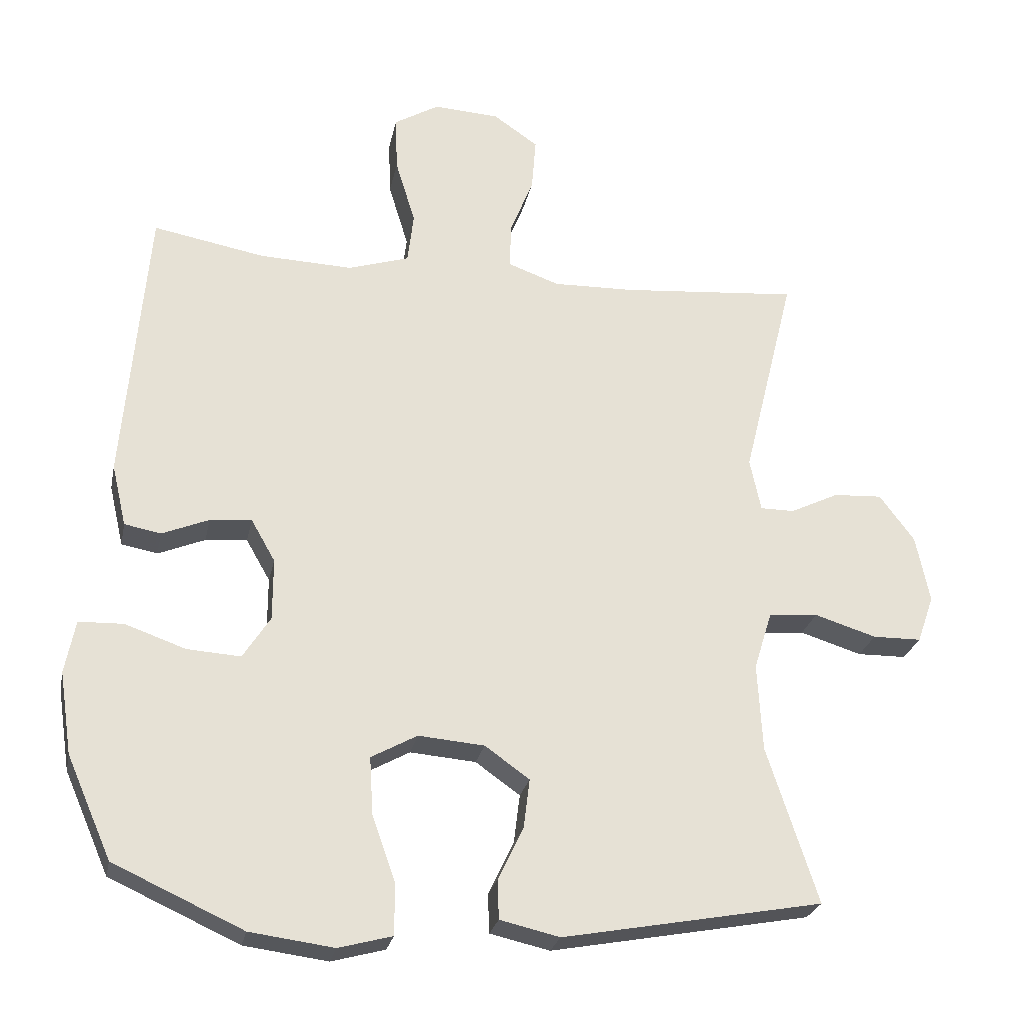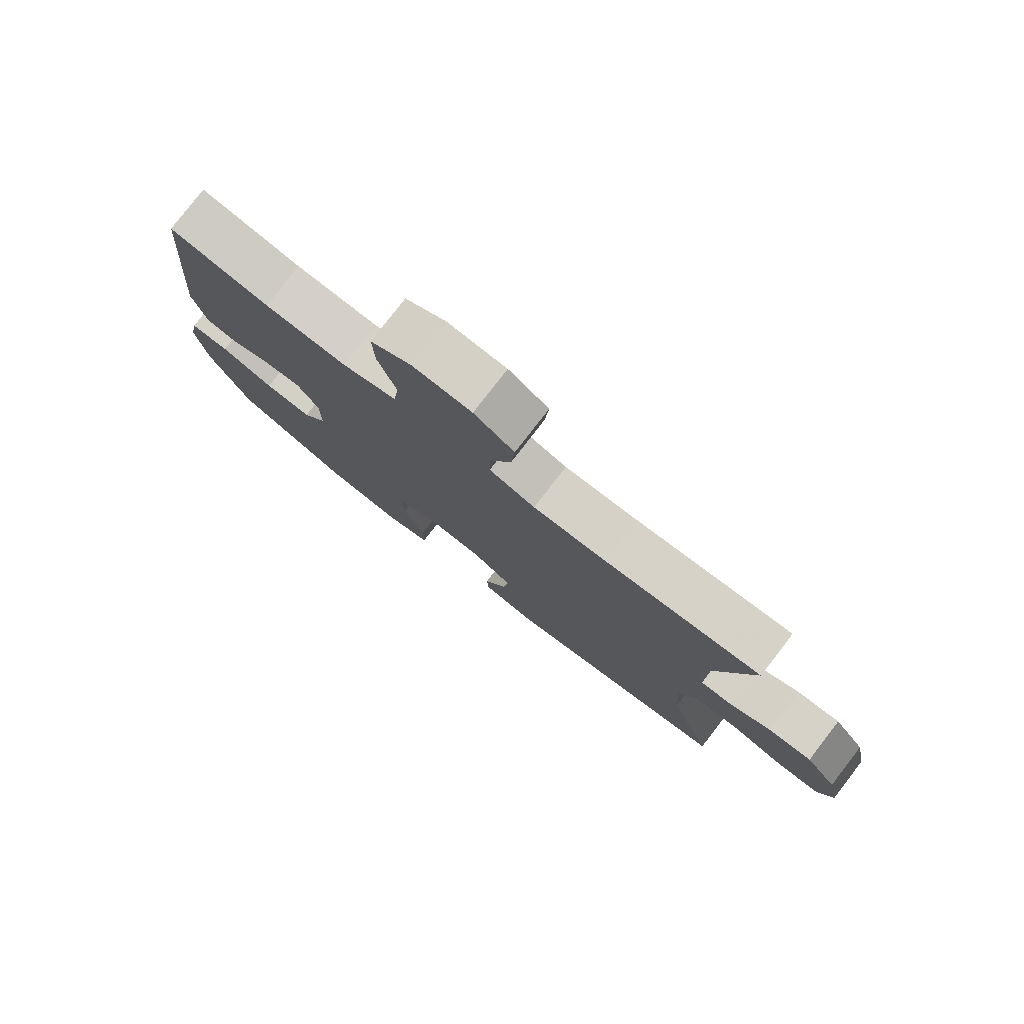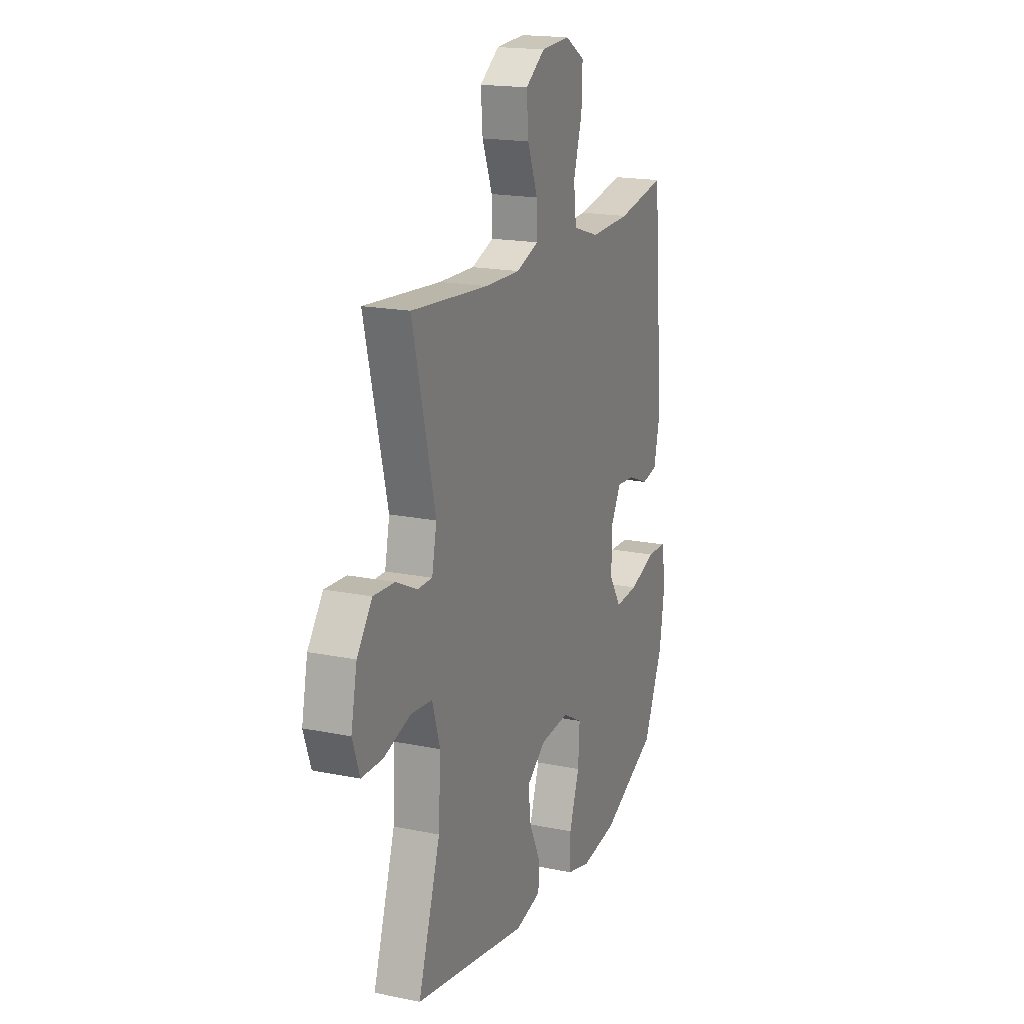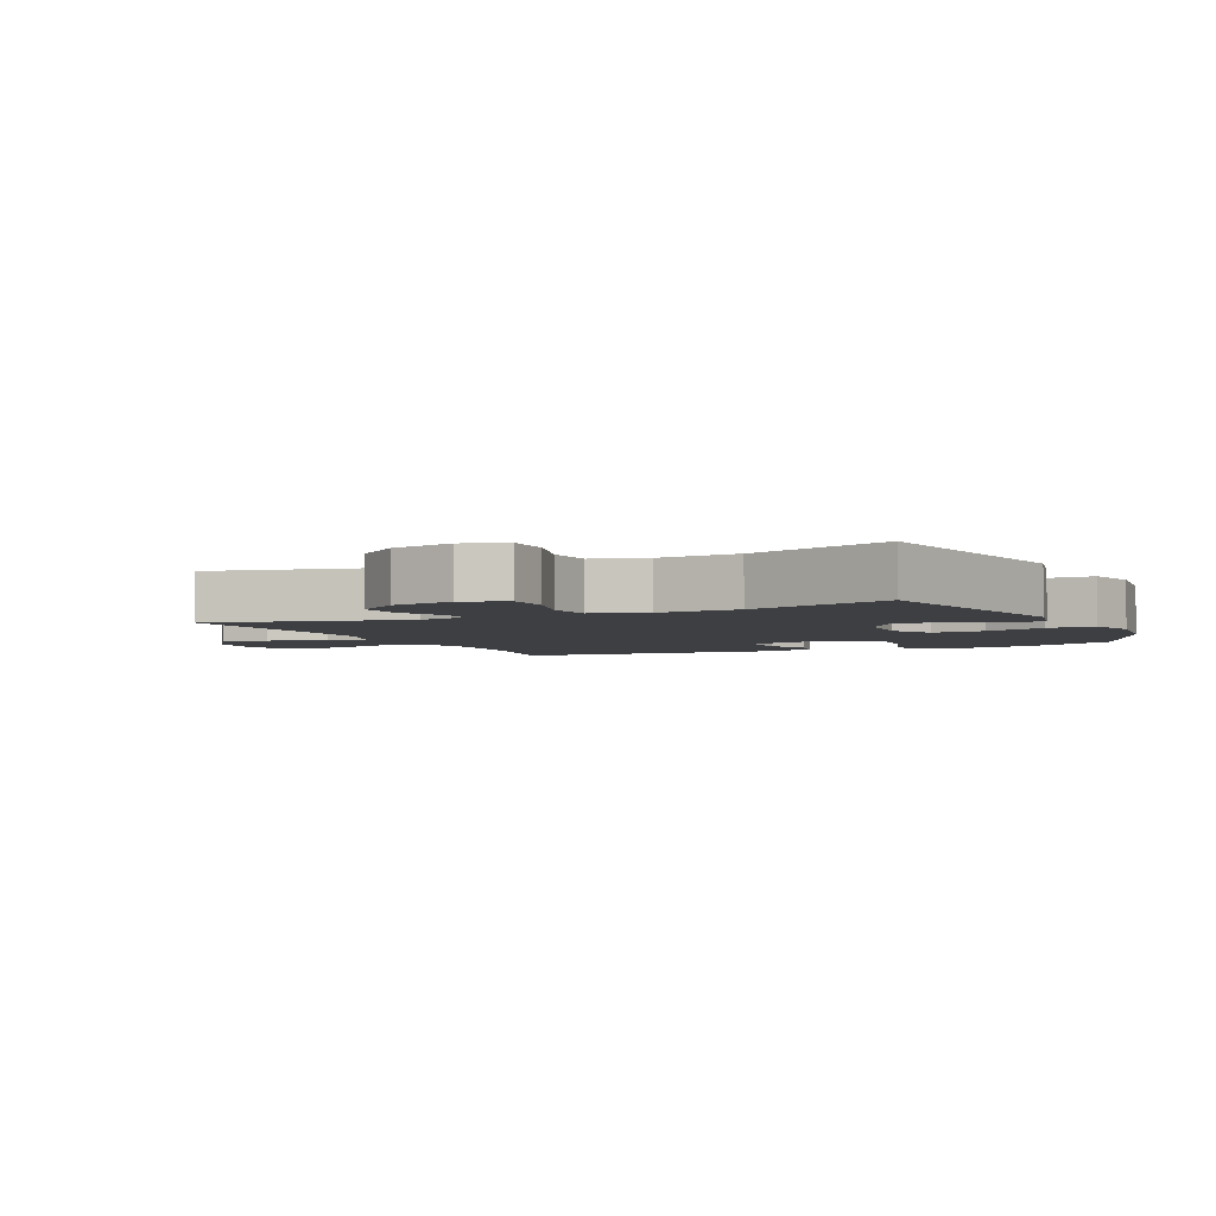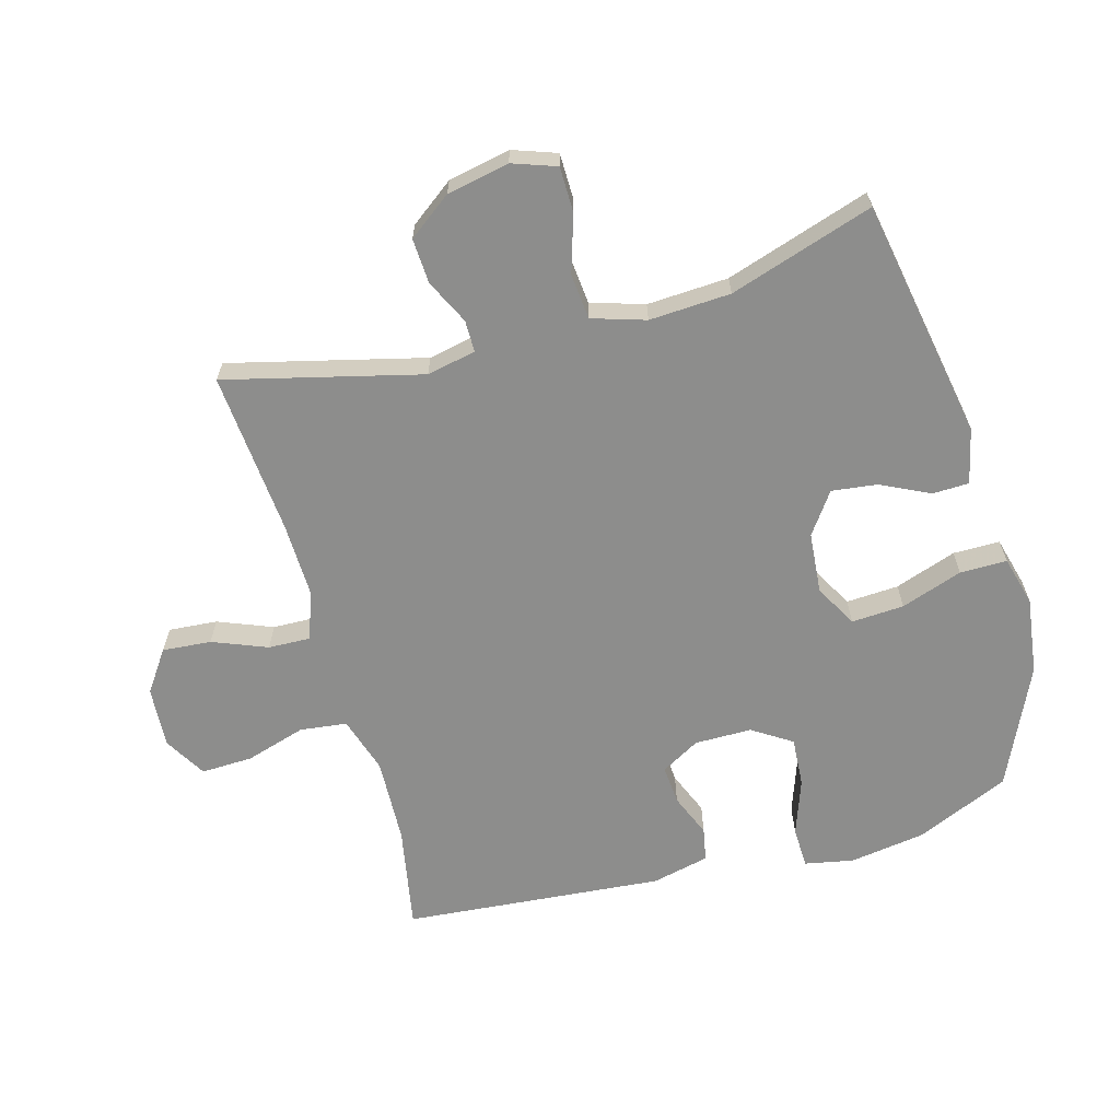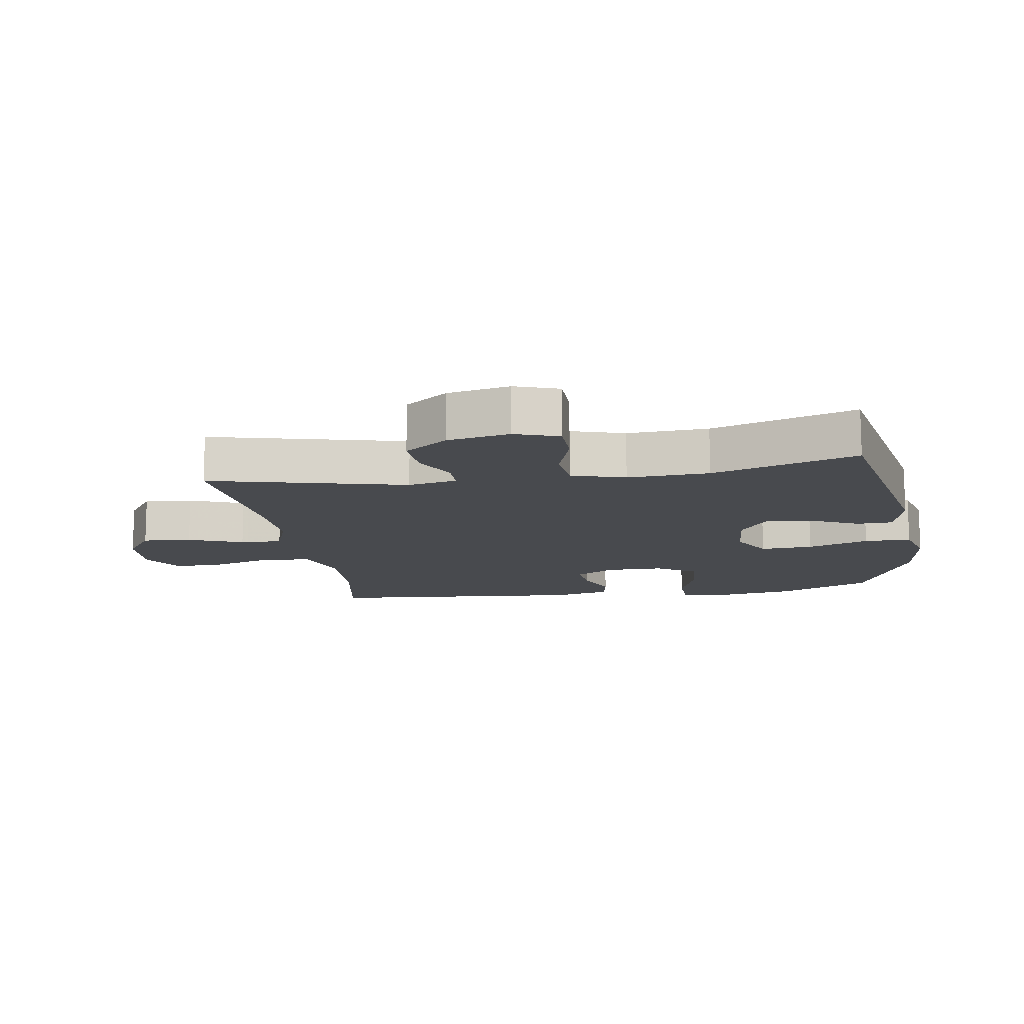
<metadata>
{"format":"obj","ext":"obj","renderer":"f3d","projection":"perspective","resolution":1024,"background":"white","views":[{"elev":-25.6,"azim":-11.4,"up":"+Z"},{"elev":79.2,"azim":37.7,"up":"+Z"},{"elev":18.1,"azim":111.7,"up":"+Z"},{"elev":-3.9,"azim":115.5,"up":"+Y"},{"elev":-64.4,"azim":105.5,"up":"+Y"},{"elev":-12.8,"azim":99.1,"up":"+Y"}]}
</metadata>
<code>
v -0.5 0.07 -0.5
v -0.565 0.07 -0.352
v -0.583 0.07 -0.233
v -0.568 0.07 -0.156
v -0.503 0.07 -0.154
v -0.415 0.07 -0.185
v -0.337 0.07 -0.19
v -0.297 0.07 -0.128
v -0.297 0.07 -0.038
v -0.332 0.07 0.023
v -0.393 0.07 0.018
v -0.461 0.07 -0.01
v -0.514 0.07 0
v -0.535 0.07 0.09
v -0.5 0.07 0.5
v -0.337 0.07 0.47
v -0.202 0.07 0.465
v -0.113 0.07 0.493
v -0.104 0.07 0.567
v -0.133 0.07 0.662
v -0.136 0.07 0.743
v -0.07 0.07 0.782
v 0.026 0.07 0.776
v 0.091 0.07 0.731
v 0.085 0.07 0.654
v 0.051 0.07 0.568
v 0.049 0.07 0.502
v 0.124 0.07 0.475
v 0.242 0.07 0.478
v 0.5 0.07 0.5
v 0.424 0.07 0.193
v 0.44 0.07 0.116
v 0.49 0.07 0.116
v 0.56 0.07 0.15
v 0.631 0.07 0.154
v 0.682 0.07 0.086
v 0.702 0.07 -0.012
v 0.678 0.07 -0.081
v 0.607 0.07 -0.082
v 0.517 0.07 -0.054
v 0.445 0.07 -0.061
v 0.419 0.07 -0.145
v 0.426 0.07 -0.273
v 0.5 0.07 -0.5
v 0.121 0.07 -0.57
v 0.034 0.07 -0.55
v 0.032 0.07 -0.493
v 0.069 0.07 -0.416
v 0.078 0.07 -0.344
v 0.013 0.07 -0.298
v -0.083 0.07 -0.29
v -0.15 0.07 -0.327
v -0.145 0.07 -0.41
v -0.111 0.07 -0.507
v -0.111 0.07 -0.581
v -0.189 0.07 -0.602
v -0.311 0.07 -0.586
v -0.5 0 -0.5
v -0.565 0 -0.352
v -0.583 0 -0.233
v -0.568 0 -0.156
v -0.503 0 -0.154
v -0.415 0 -0.185
v -0.337 0 -0.19
v -0.297 0 -0.128
v -0.297 0 -0.038
v -0.332 0 0.023
v -0.393 0 0.018
v -0.461 0 -0.01
v -0.514 0 0
v -0.535 0 0.09
v -0.5 0 0.5
v -0.337 0 0.47
v -0.202 0 0.465
v -0.113 0 0.493
v -0.104 0 0.567
v -0.133 0 0.662
v -0.136 0 0.743
v -0.07 0 0.782
v 0.026 0 0.776
v 0.091 0 0.731
v 0.085 0 0.654
v 0.051 0 0.568
v 0.049 0 0.502
v 0.124 0 0.475
v 0.242 0 0.478
v 0.5 0 0.5
v 0.424 0 0.193
v 0.44 0 0.116
v 0.49 0 0.116
v 0.56 0 0.15
v 0.631 0 0.154
v 0.682 0 0.086
v 0.702 0 -0.012
v 0.678 0 -0.081
v 0.607 0 -0.082
v 0.517 0 -0.054
v 0.445 0 -0.061
v 0.419 0 -0.145
v 0.426 0 -0.273
v 0.5 0 -0.5
v 0.121 0 -0.57
v 0.034 0 -0.55
v 0.032 0 -0.493
v 0.069 0 -0.416
v 0.078 0 -0.344
v 0.013 0 -0.298
v -0.083 0 -0.29
v -0.15 0 -0.327
v -0.145 0 -0.41
v -0.111 0 -0.507
v -0.111 0 -0.581
v -0.189 0 -0.602
v -0.311 0 -0.586
f 53 54 55 56
f 52 53 56 57
f 45 46 47 48
f 43 44 45 48
f 42 43 48 49
f 41 42 49 50
f 37 38 39 40
f 37 40 41
f 36 37 41
f 33 34 35 36
f 32 33 36 41
f 31 32 41 50
f 29 30 31 50
f 23 24 25 26
f 23 26 27
f 22 23 27
f 19 20 21 22
f 18 19 22 27
f 17 18 27 28
f 13 14 15 16
f 11 12 13 16
f 10 11 16 17
f 9 10 17 28
f 3 4 5 6
f 3 6 7
f 2 3 7
f 52 57 1 2
f 51 52 2 7
f 50 51 7 8
f 28 29 50
f 8 9 28 50
f 113 112 111 110
f 114 113 110 109
f 105 104 103 102
f 105 102 101 100
f 106 105 100 99
f 107 106 99 98
f 97 96 95 94
f 98 97 94
f 98 94 93
f 93 92 91 90
f 98 93 90 89
f 107 98 89 88
f 107 88 87 86
f 83 82 81 80
f 84 83 80
f 84 80 79
f 79 78 77 76
f 84 79 76 75
f 85 84 75 74
f 73 72 71 70
f 73 70 69 68
f 74 73 68 67
f 85 74 67 66
f 63 62 61 60
f 64 63 60
f 64 60 59
f 59 58 114 109
f 64 59 109 108
f 65 64 108 107
f 107 86 85
f 107 85 66 65
f 1 58 59 2
f 2 59 60 3
f 3 60 61 4
f 4 61 62 5
f 5 62 63 6
f 6 63 64 7
f 7 64 65 8
f 8 65 66 9
f 9 66 67 10
f 10 67 68 11
f 11 68 69 12
f 12 69 70 13
f 13 70 71 14
f 14 71 72 15
f 15 72 73 16
f 16 73 74 17
f 17 74 75 18
f 18 75 76 19
f 19 76 77 20
f 20 77 78 21
f 21 78 79 22
f 22 79 80 23
f 23 80 81 24
f 24 81 82 25
f 25 82 83 26
f 26 83 84 27
f 27 84 85 28
f 28 85 86 29
f 29 86 87 30
f 30 87 88 31
f 31 88 89 32
f 32 89 90 33
f 33 90 91 34
f 34 91 92 35
f 35 92 93 36
f 36 93 94 37
f 37 94 95 38
f 38 95 96 39
f 39 96 97 40
f 40 97 98 41
f 41 98 99 42
f 42 99 100 43
f 43 100 101 44
f 44 101 102 45
f 45 102 103 46
f 46 103 104 47
f 47 104 105 48
f 48 105 106 49
f 49 106 107 50
f 50 107 108 51
f 51 108 109 52
f 52 109 110 53
f 53 110 111 54
f 54 111 112 55
f 55 112 113 56
f 56 113 114 57
f 57 114 58 1

</code>
